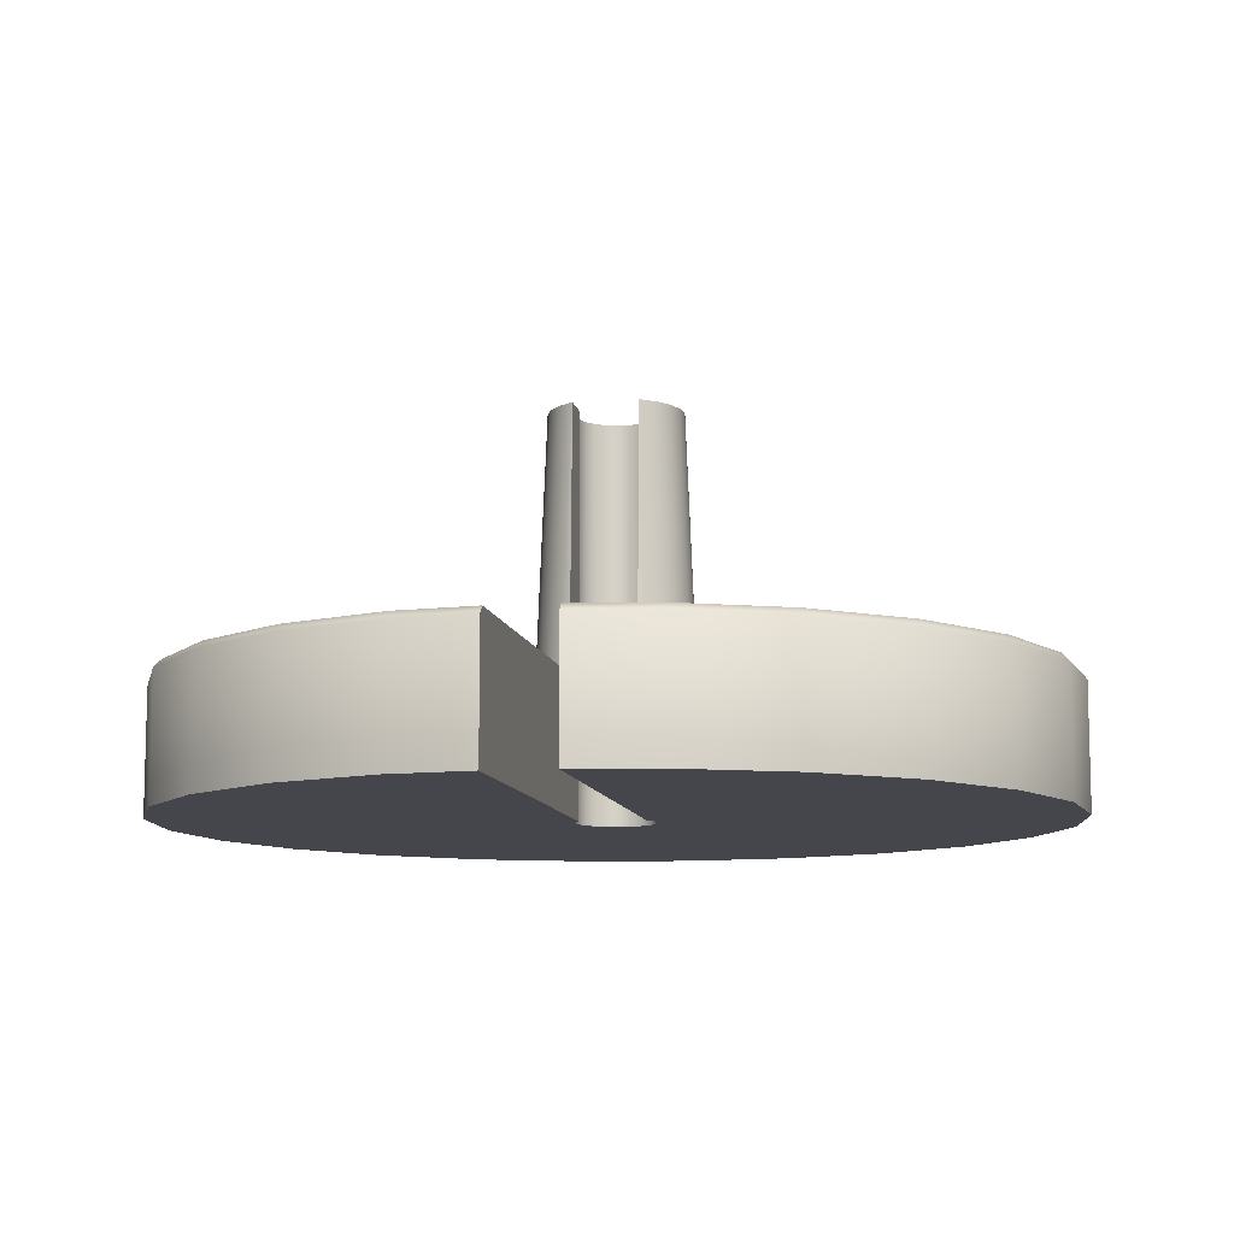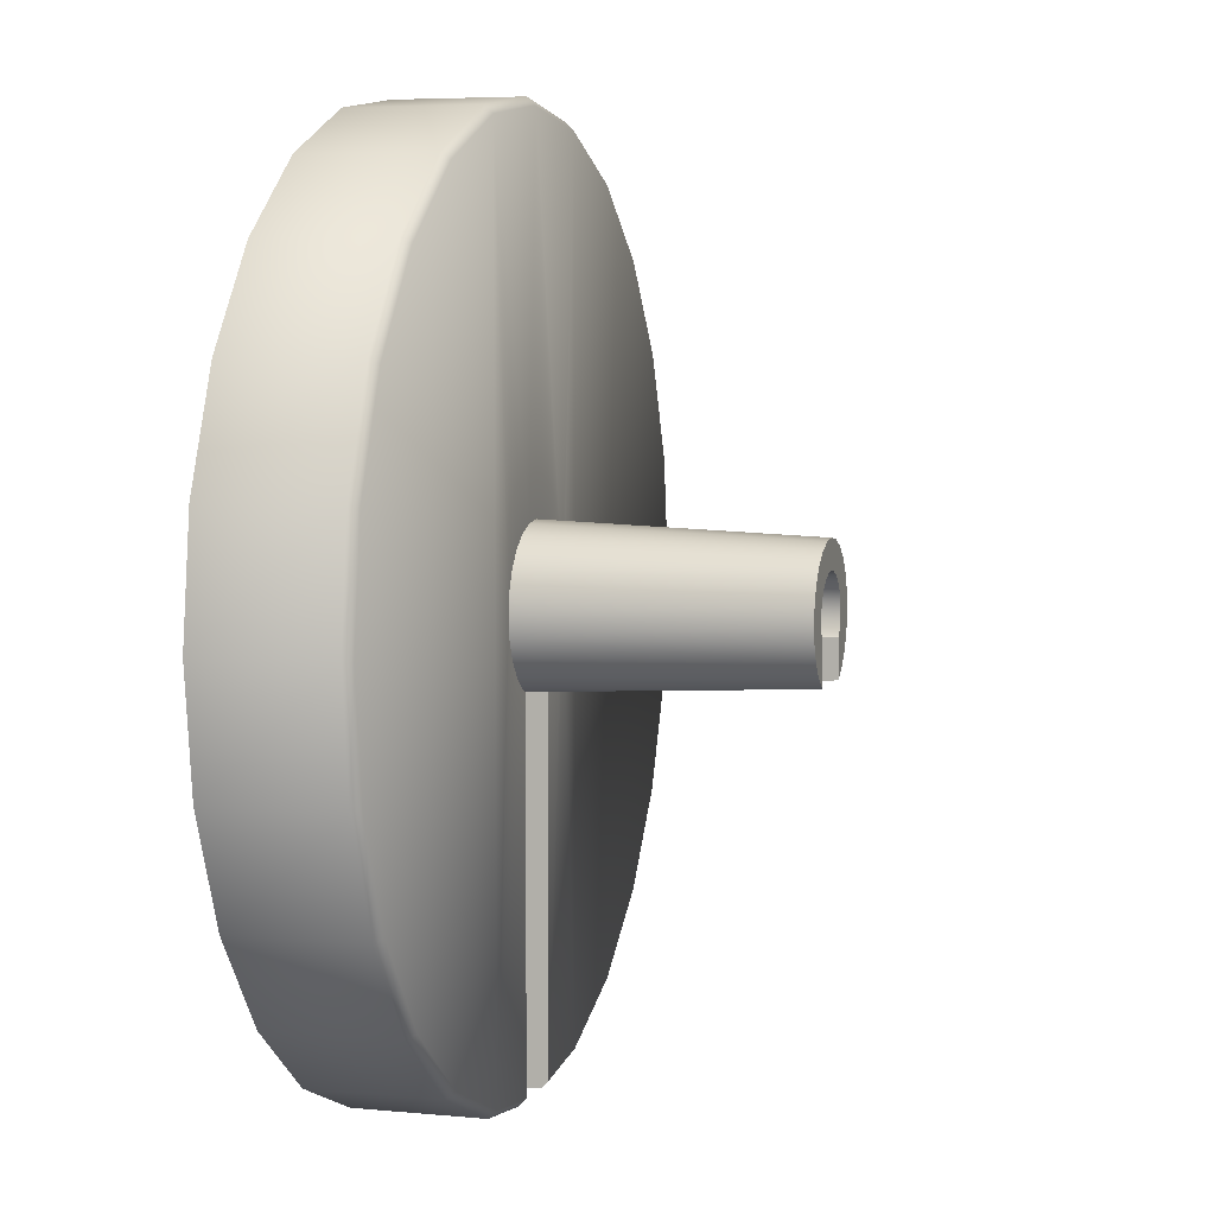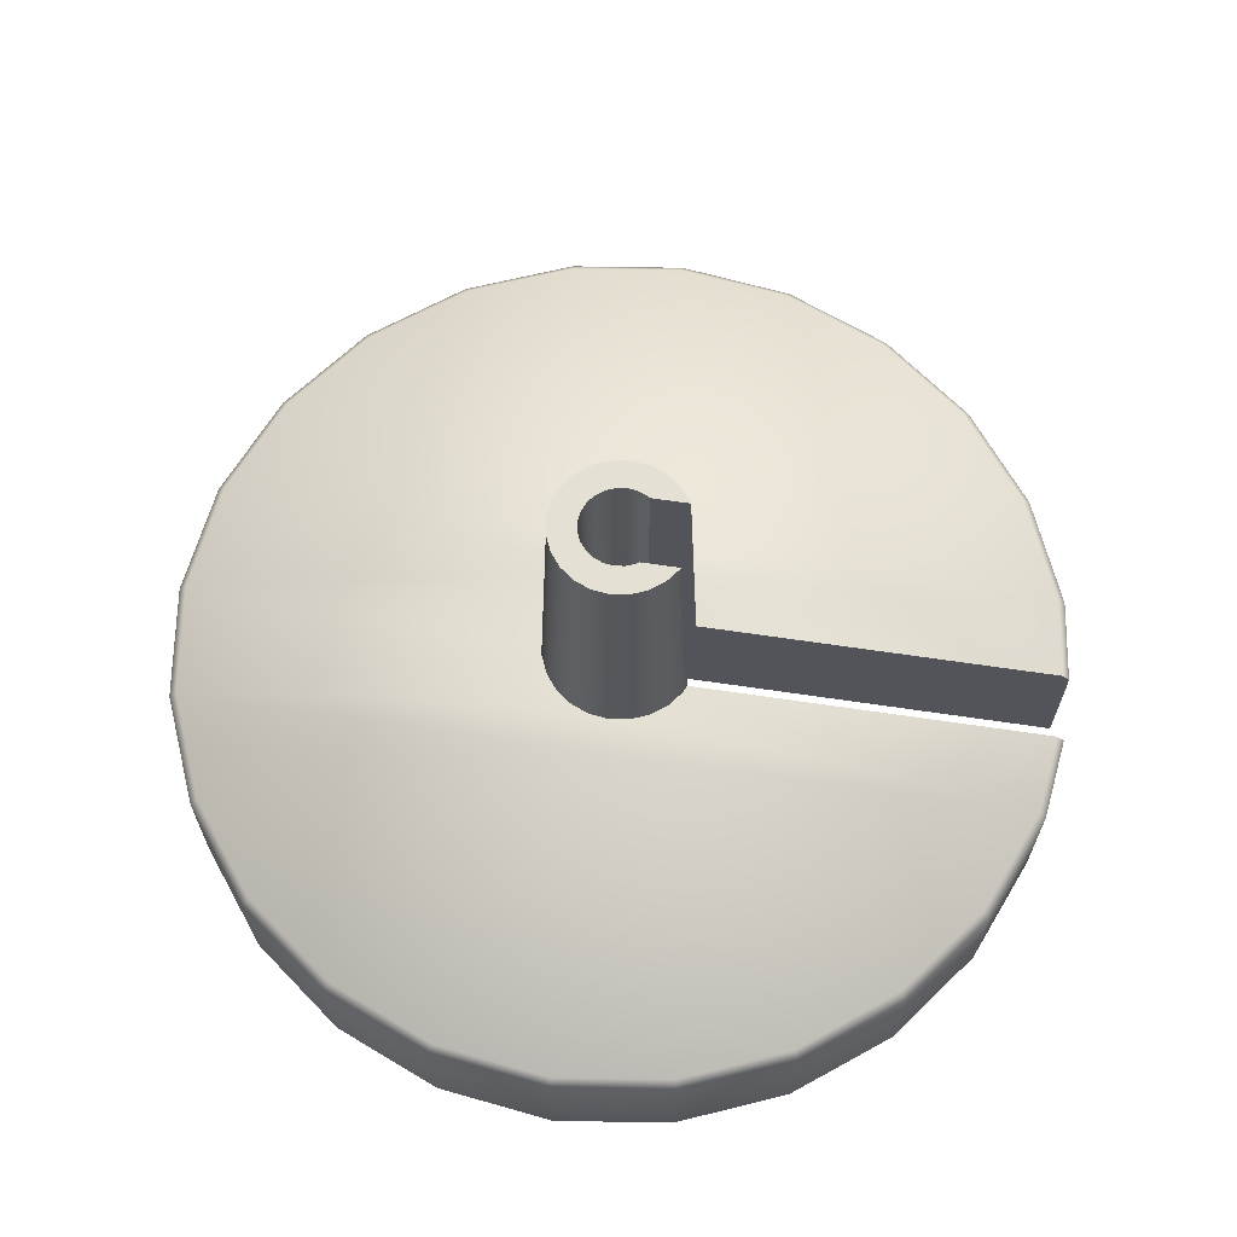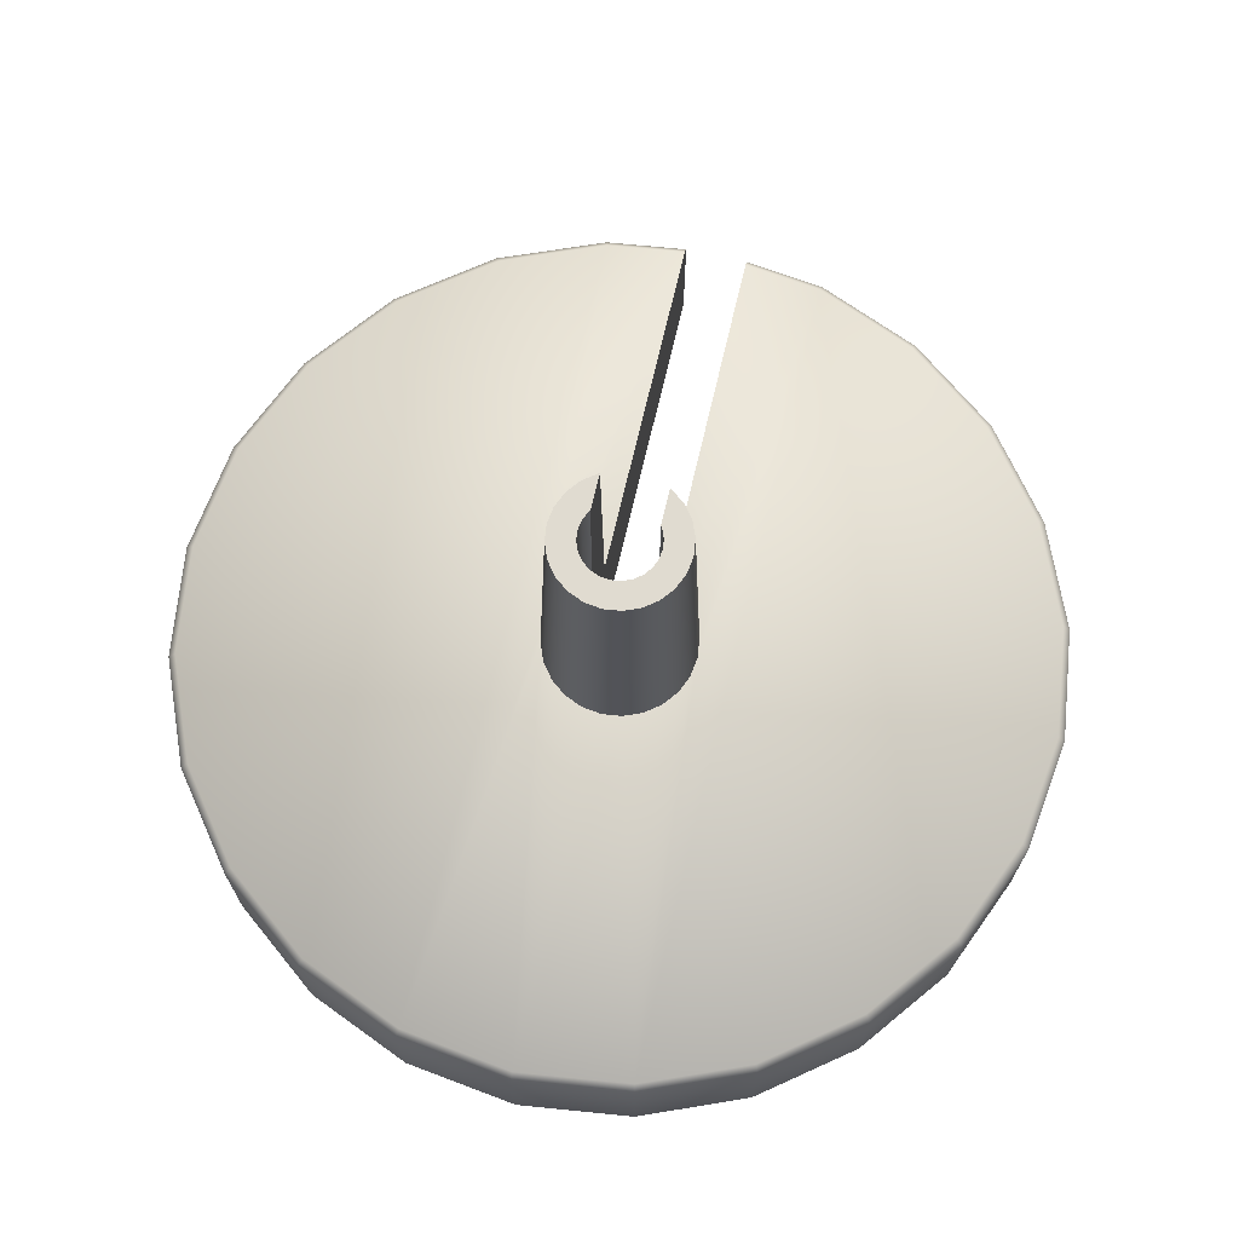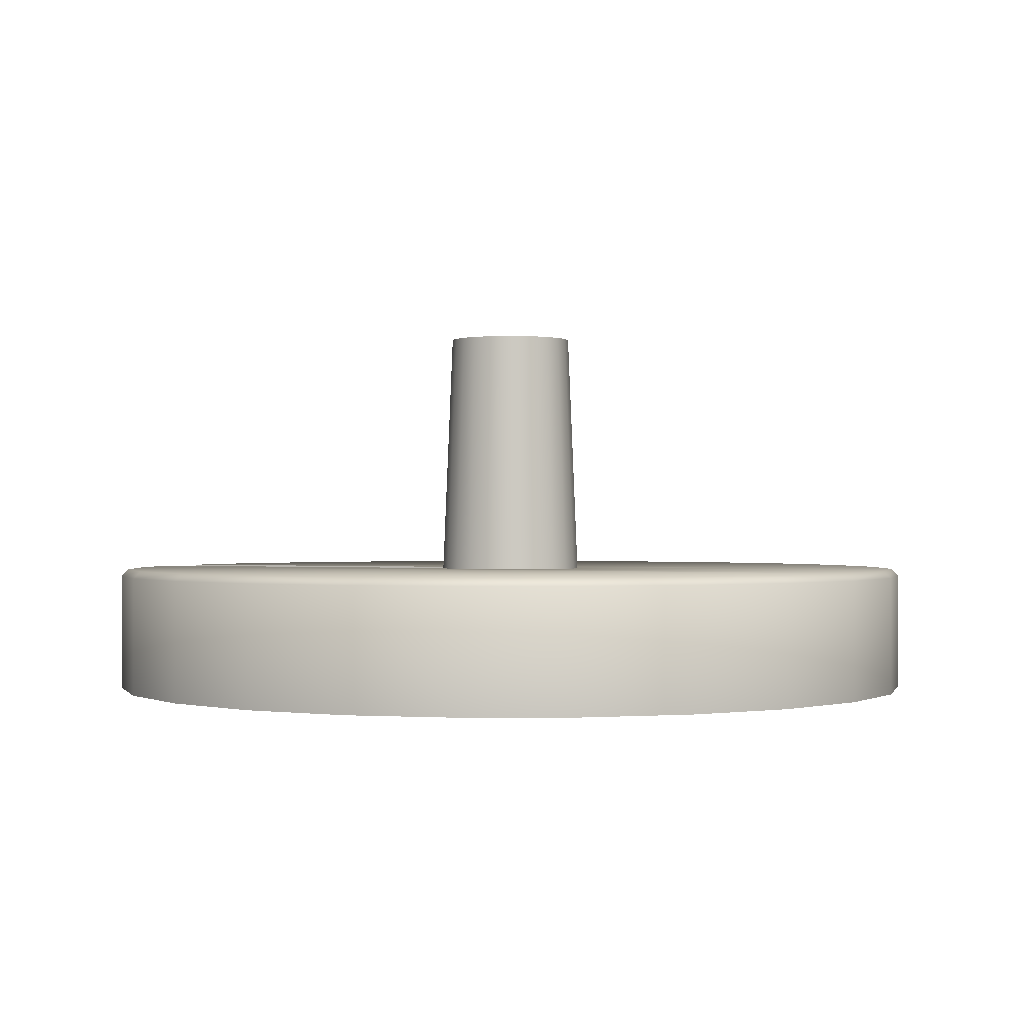
<metadata>
{"format":"obj","ext":"obj","renderer":"f3d","projection":"perspective","resolution":1024,"background":"white","views":[{"elev":-10.0,"azim":-169.9,"up":"+Y"},{"elev":5.5,"azim":106.5,"up":"+Z"},{"elev":65.6,"azim":98.5,"up":"+Y"},{"elev":69.8,"azim":13.2,"up":"+Y"},{"elev":-0.2,"azim":-68.7,"up":"+Y"}]}
</metadata>
<code>
o Group11/mesh84/mesh84-geometry#mesh84-geometry
v -0.01334 -0.7075 -0.4995
v -0.01845 -0.7743 -0.4974
v -0.01605 -0.7075 -0.496
v -0.01529 -0.7743 -0.5014
v -0.02044 -0.7743 -0.4926
v -0.01341 -0.7075 -0.4754
v -0.01118 -0.7743 -0.5046
v -0.009504 -0.7743 -0.5968
v -0.01777 -0.7075 -0.4919
v -0.0161 -0.7075 -0.4789
v -0.009892 -0.7075 -0.4727
v -0.009805 -0.7075 -0.5022
v -0.02113 -0.7743 -0.4875
v -0.01851 -0.7743 -0.4776
v -0.01537 -0.7743 -0.4735
v -0.01122 -0.7075 -0.4874
v -0.009504 -0.7743 -0.5053
v -0.01836 -0.7075 -0.4875
v -0.01779 -0.7075 -0.483
v -0.02993 -0.7743 -0.5941
v -0.02047 -0.7743 -0.4823
v -0.01128 -0.7743 -0.4703
v -0.0109 -0.7075 -0.4849
v -0.01088 -0.7075 -0.49
v -0.009504 -0.7075 -0.5023
v -0.009504 -0.7075 -0.4929
v -0.009504 -0.8082 -0.5987
v -0.03043 -0.7762 -0.596
v -0.02993 -0.7743 -0.3807
v -0.001338 -0.7743 -0.3769
v -0.005791 -0.7075 -0.471
v -0.009914 -0.7075 -0.4825
v -0.01122 -0.8082 -0.4874
v -0.01088 -0.8082 -0.49
v -0.009885 -0.7075 -0.4924
v -0.009504 -0.8082 -0.4929
v -0.009504 -0.7762 -0.5987
v -0.05657 -0.7743 -0.5831
v -0.006516 -0.7743 -0.4683
v -0.008349 -0.7075 -0.4804
v -0.0109 -0.8082 -0.4849
v -0.009885 -0.8082 -0.4924
v -0.05754 -0.7762 -0.5848
v -0.05657 -0.7743 -0.3917
v -0.03043 -0.7762 -0.3788
v -0.001395 -0.7743 -0.4676
v -0.001387 -0.7075 -0.4704
v -0.006306 -0.7075 -0.4789
v -0.009914 -0.8082 -0.4825
v -0.001338 -0.8082 -0.375
v -0.03043 -0.8082 -0.596
v -0.07945 -0.7743 -0.5655
v -0.001338 -0.7762 -0.375
v 0.00373 -0.7743 -0.4683
v -0.003924 -0.7075 -0.4779
v -0.006306 -0.8082 -0.4789
v -0.008349 -0.8082 -0.4804
v -0.03043 -0.8082 -0.3788
v -0.05754 -0.8082 -0.5848
v -0.08082 -0.7762 -0.5669
v -0.07945 -0.7743 -0.4093
v -0.05754 -0.7762 -0.3901
v 0.02726 -0.7743 -0.3807
v 0.00302 -0.7075 -0.471
v -0.001366 -0.7075 -0.4775
v -0.003924 -0.8082 -0.4779
v -0.09701 -0.7743 -0.5426
v -0.05754 -0.8082 -0.3901
v 0.02776 -0.7762 -0.3788
v 0.008509 -0.7743 -0.4702
v 0.007131 -0.7075 -0.4726
v -0.001366 -0.8082 -0.4775
v -0.08082 -0.8082 -0.5669
v -0.09868 -0.7762 -0.5436
v -0.09701 -0.7743 -0.4322
v -0.08082 -0.7762 -0.4079
v -0.08082 -0.8082 -0.4079
v 0.0539 -0.7743 -0.3917
v 0.01262 -0.7743 -0.4734
v 0.003581 -0.7075 -0.4788
v 0.001194 -0.7075 -0.4778
v 0.001194 -0.8082 -0.4778
v 0.02776 -0.8082 -0.3788
v -0.09868 -0.8082 -0.5436
v -0.108 -0.7743 -0.516
v 0.05487 -0.7762 -0.3901
v 0.02726 -0.7743 -0.5941
v 0.01578 -0.7743 -0.4775
v 0.01066 -0.7075 -0.4753
v 0.005633 -0.7075 -0.4804
v -0.09868 -0.8082 -0.4312
v -0.1099 -0.8082 -0.5165
v -0.1099 -0.7762 -0.5165
v -0.108 -0.7743 -0.4588
v -0.09868 -0.7762 -0.4312
v 0.07678 -0.7743 -0.4093
v 0.01845 -0.7743 -0.4873
v 0.0539 -0.7743 -0.5831
v 0.01777 -0.7743 -0.4822
v 0.00721 -0.7075 -0.4824
v 0.003581 -0.8082 -0.4788
v 0.005633 -0.8082 -0.4804
v 0.05487 -0.8082 -0.3901
v -0.1099 -0.8082 -0.4583
v -0.1137 -0.7762 -0.4874
v -0.1118 -0.7743 -0.4874
v 0.07815 -0.7762 -0.4079
v 0.0178 -0.7743 -0.4925
v 0.02776 -0.7762 -0.596
v 0.01338 -0.7075 -0.4789
v 0.008205 -0.7075 -0.4848
v 0.05487 -0.8082 -0.5848
v -0.1099 -0.7762 -0.4583
v -0.1137 -0.8082 -0.4874
v 0.09433 -0.7743 -0.4322
v 0.07678 -0.7743 -0.5655
v 0.01583 -0.7743 -0.4973
v 0.01569 -0.7075 -0.4874
v 0.01509 -0.7075 -0.483
v 0.05487 -0.7762 -0.5848
v 0.006825 -0.7743 -0.5968
v 0.01073 -0.7075 -0.4994
v 0.00855 -0.7075 -0.4874
v 0.00721 -0.8082 -0.4824
v 0.02776 -0.8082 -0.596
v 0.07815 -0.8082 -0.4079
v 0.09601 -0.7762 -0.4312
v 0.0127 -0.7743 -0.5014
v 0.01343 -0.7075 -0.4959
v 0.01512 -0.7075 -0.4918
v 0.006825 -0.7762 -0.5987
v 0.008609 -0.7743 -0.5045
v 0.008205 -0.8082 -0.4848
v 0.00855 -0.8082 -0.4874
v 0.07815 -0.8082 -0.5669
v 0.09601 -0.8082 -0.4312
v 0.1054 -0.7743 -0.4588
v 0.09433 -0.7743 -0.5426
v 0.07815 -0.7762 -0.5669
v 0.006825 -0.8082 -0.5987
v 0.006825 -0.7743 -0.5053
v 0.008221 -0.7075 -0.4899
v 0.008221 -0.8082 -0.4899
v 0.1072 -0.8082 -0.4583
v 0.1072 -0.7762 -0.4583
v 0.007217 -0.7075 -0.5021
v 0.006825 -0.7075 -0.5023
v 0.00724 -0.7075 -0.4923
v 0.00724 -0.8082 -0.4923
v 0.09601 -0.8082 -0.5436
v 0.1111 -0.7762 -0.4874
v 0.1054 -0.7743 -0.516
v 0.09601 -0.7762 -0.5436
v 0.006825 -0.8082 -0.4929
v 0.1111 -0.8082 -0.4874
v 0.1072 -0.8082 -0.5165
v 0.1091 -0.7743 -0.4874
v 0.006825 -0.7075 -0.4929
v 0.1072 -0.7762 -0.5165
f 1 2 3
f 2 1 4
f 5 3 2
f 3 6 1
f 1 7 4
f 8 2 4
f 3 5 9
f 8 5 2
f 3 10 6
f 1 6 11
f 7 1 12
f 8 4 7
f 13 9 5
f 9 10 3
f 8 13 5
f 14 6 10
f 15 11 6
f 1 11 16
f 16 12 1
f 12 17 7
f 8 7 17
f 9 13 18
f 9 19 10
f 13 8 20
f 6 14 15
f 10 21 14
f 11 15 22
f 16 11 23
f 12 16 24
f 17 12 25
f 26 17 25
f 17 27 8
f 13 19 18
f 19 9 18
f 21 10 19
f 8 28 20
f 20 29 13
f 14 30 15
f 21 30 14
f 15 30 22
f 22 31 11
f 23 11 32
f 23 33 16
f 16 34 24
f 12 24 35
f 12 26 25
f 36 17 26
f 12 35 26
f 17 36 27
f 8 27 37
f 19 13 21
f 28 8 37
f 28 38 20
f 38 29 20
f 13 29 21
f 21 29 30
f 22 30 39
f 31 22 39
f 40 11 31
f 32 11 40
f 32 41 23
f 33 23 41
f 34 16 33
f 42 24 34
f 24 42 35
f 36 35 42
f 35 36 26
f 34 27 42
f 42 27 36
f 27 28 37
f 38 28 43
f 38 44 29
f 45 30 29
f 39 30 46
f 39 47 31
f 40 31 48
f 40 49 32
f 41 32 49
f 50 33 41
f 33 27 34
f 28 27 51
f 51 43 28
f 43 52 38
f 52 44 38
f 44 45 29
f 30 45 53
f 46 30 54
f 47 39 46
f 55 31 47
f 48 31 55
f 56 40 48
f 49 40 57
f 50 41 49
f 33 50 58
f 58 27 33
f 58 51 27
f 43 51 59
f 52 43 60
f 52 61 44
f 45 44 62
f 58 53 45
f 53 63 30
f 54 30 63
f 64 46 54
f 46 64 47
f 55 47 65
f 66 48 55
f 40 56 57
f 48 66 56
f 50 49 57
f 53 58 50
f 58 59 51
f 59 60 43
f 60 67 52
f 67 61 52
f 61 62 44
f 68 45 62
f 45 68 58
f 63 53 69
f 54 63 70
f 54 71 64
f 65 47 64
f 72 55 65
f 55 72 66
f 50 57 56
f 50 56 66
f 50 69 53
f 68 59 58
f 60 59 73
f 67 60 74
f 67 75 61
f 62 61 76
f 62 77 68
f 69 78 63
f 70 63 79
f 71 54 70
f 80 64 71
f 65 64 81
f 65 82 72
f 50 66 72
f 69 50 83
f 77 59 68
f 77 73 59
f 84 60 73
f 60 84 74
f 74 85 67
f 85 75 67
f 75 76 61
f 77 62 76
f 78 69 86
f 87 63 78
f 79 63 88
f 89 70 79
f 70 89 71
f 81 64 80
f 80 71 90
f 82 65 81
f 50 72 82
f 50 82 83
f 83 86 69
f 91 73 77
f 91 84 73
f 92 74 84
f 85 74 93
f 85 94 75
f 76 75 95
f 95 77 76
f 86 96 78
f 87 97 63
f 87 78 98
f 88 63 99
f 88 89 79
f 100 71 89
f 101 81 80
f 90 71 100
f 102 80 90
f 81 101 82
f 83 82 101
f 86 83 103
f 77 95 91
f 104 84 91
f 74 92 93
f 104 92 84
f 105 85 93
f 94 85 106
f 94 95 75
f 96 86 107
f 98 78 96
f 87 108 97
f 99 63 97
f 98 109 87
f 99 110 88
f 89 88 110
f 100 89 111
f 80 102 101
f 100 102 90
f 83 101 102
f 83 112 103
f 103 107 86
f 113 91 95
f 91 113 104
f 114 93 92
f 92 104 114
f 85 105 106
f 93 114 105
f 105 94 106
f 95 94 113
f 107 115 96
f 98 96 116
f 87 117 108
f 108 118 97
f 97 119 99
f 109 98 120
f 109 121 87
f 110 99 119
f 122 89 110
f 111 89 123
f 111 124 100
f 102 100 124
f 83 102 124
f 83 125 112
f 103 112 126
f 107 103 126
f 105 104 113
f 104 105 114
f 94 105 113
f 115 107 127
f 116 96 115
f 116 120 98
f 87 128 117
f 129 108 117
f 118 108 130
f 119 97 118
f 112 109 120
f 121 109 131
f 121 132 87
f 129 110 119
f 122 123 89
f 122 110 129
f 123 133 111
f 124 111 133
f 83 124 133
f 83 134 125
f 109 112 125
f 126 112 135
f 136 107 126
f 107 136 127
f 127 137 115
f 116 115 138
f 120 116 139
f 87 132 128
f 122 117 128
f 108 129 130
f 117 122 129
f 130 119 118
f 120 135 112
f 125 131 109
f 140 121 131
f 132 121 141
f 129 119 130
f 122 142 123
f 133 123 134
f 83 133 134
f 143 125 134
f 126 135 136
f 144 127 136
f 137 127 145
f 138 115 137
f 138 139 116
f 135 120 139
f 146 128 132
f 128 146 122
f 131 125 140
f 140 141 121
f 147 132 141
f 122 148 142
f 142 134 123
f 149 125 143
f 134 142 143
f 136 135 150
f 127 144 145
f 136 150 144
f 151 137 145
f 138 137 152
f 139 138 153
f 153 135 139
f 132 147 146
f 146 148 122
f 125 154 140
f 154 141 140
f 154 147 141
f 148 143 142
f 154 125 149
f 143 148 149
f 135 153 150
f 155 145 144
f 144 150 156
f 137 151 157
f 145 155 151
f 152 137 157
f 152 153 138
f 147 148 146
f 148 147 158
f 147 154 158
f 149 158 154
f 158 149 148
f 159 150 153
f 144 156 155
f 150 159 156
f 159 157 151
f 156 151 155
f 157 159 152
f 153 152 159
f 151 156 159
f 3 2 1
f 4 1 2
f 2 3 5
f 1 6 3
f 4 7 1
f 4 2 8
f 9 5 3
f 2 5 8
f 6 10 3
f 11 6 1
f 12 1 7
f 7 4 8
f 5 9 13
f 3 10 9
f 5 13 8
f 10 6 14
f 6 11 15
f 16 11 1
f 1 12 16
f 7 17 12
f 17 7 8
f 18 13 9
f 10 19 9
f 20 8 13
f 15 14 6
f 14 21 10
f 22 15 11
f 23 11 16
f 24 16 12
f 25 12 17
f 25 17 26
f 8 27 17
f 18 19 13
f 18 9 19
f 19 10 21
f 20 28 8
f 13 29 20
f 15 30 14
f 14 30 21
f 22 30 15
f 11 31 22
f 32 11 23
f 16 33 23
f 24 34 16
f 35 24 12
f 25 26 12
f 26 17 36
f 26 35 12
f 27 36 17
f 37 27 8
f 21 13 19
f 37 8 28
f 20 38 28
f 20 29 38
f 21 29 13
f 30 29 21
f 39 30 22
f 39 22 31
f 31 11 40
f 40 11 32
f 23 41 32
f 41 23 33
f 33 16 34
f 34 24 42
f 35 42 24
f 42 35 36
f 26 36 35
f 42 27 34
f 36 27 42
f 37 28 27
f 43 28 38
f 29 44 38
f 29 30 45
f 46 30 39
f 31 47 39
f 48 31 40
f 32 49 40
f 49 32 41
f 41 33 50
f 34 27 33
f 51 27 28
f 28 43 51
f 38 52 43
f 38 44 52
f 29 45 44
f 53 45 30
f 54 30 46
f 46 39 47
f 47 31 55
f 55 31 48
f 48 40 56
f 57 40 49
f 49 41 50
f 58 50 33
f 33 27 58
f 27 51 58
f 59 51 43
f 60 43 52
f 44 61 52
f 62 44 45
f 45 53 58
f 30 63 53
f 63 30 54
f 54 46 64
f 47 64 46
f 65 47 55
f 55 48 66
f 57 56 40
f 56 66 48
f 57 49 50
f 50 58 53
f 51 59 58
f 43 60 59
f 52 67 60
f 52 61 67
f 44 62 61
f 62 45 68
f 58 68 45
f 69 53 63
f 70 63 54
f 64 71 54
f 64 47 65
f 65 55 72
f 66 72 55
f 56 57 50
f 66 56 50
f 53 69 50
f 58 59 68
f 73 59 60
f 74 60 67
f 61 75 67
f 76 61 62
f 68 77 62
f 63 78 69
f 79 63 70
f 70 54 71
f 71 64 80
f 81 64 65
f 72 82 65
f 72 66 50
f 83 50 69
f 68 59 77
f 59 73 77
f 73 60 84
f 74 84 60
f 67 85 74
f 67 75 85
f 61 76 75
f 76 62 77
f 86 69 78
f 78 63 87
f 88 63 79
f 79 70 89
f 71 89 70
f 80 64 81
f 90 71 80
f 81 65 82
f 82 72 50
f 83 82 50
f 69 86 83
f 77 73 91
f 73 84 91
f 84 74 92
f 93 74 85
f 75 94 85
f 95 75 76
f 76 77 95
f 78 96 86
f 63 97 87
f 98 78 87
f 99 63 88
f 79 89 88
f 89 71 100
f 80 81 101
f 100 71 90
f 90 80 102
f 82 101 81
f 101 82 83
f 103 83 86
f 91 95 77
f 91 84 104
f 93 92 74
f 84 92 104
f 93 85 105
f 106 85 94
f 75 95 94
f 107 86 96
f 96 78 98
f 97 108 87
f 97 63 99
f 87 109 98
f 88 110 99
f 110 88 89
f 111 89 100
f 101 102 80
f 90 102 100
f 102 101 83
f 103 112 83
f 86 107 103
f 95 91 113
f 104 113 91
f 92 93 114
f 114 104 92
f 106 105 85
f 105 114 93
f 106 94 105
f 113 94 95
f 96 115 107
f 116 96 98
f 108 117 87
f 97 118 108
f 99 119 97
f 120 98 109
f 87 121 109
f 119 99 110
f 110 89 122
f 123 89 111
f 100 124 111
f 124 100 102
f 124 102 83
f 112 125 83
f 126 112 103
f 126 103 107
f 113 104 105
f 114 105 104
f 113 105 94
f 127 107 115
f 115 96 116
f 98 120 116
f 117 128 87
f 117 108 129
f 130 108 118
f 118 97 119
f 120 109 112
f 131 109 121
f 87 132 121
f 119 110 129
f 89 123 122
f 129 110 122
f 111 133 123
f 133 111 124
f 133 124 83
f 125 134 83
f 125 112 109
f 135 112 126
f 126 107 136
f 127 136 107
f 115 137 127
f 138 115 116
f 139 116 120
f 128 132 87
f 128 117 122
f 130 129 108
f 129 122 117
f 118 119 130
f 112 135 120
f 109 131 125
f 131 121 140
f 141 121 132
f 130 119 129
f 123 142 122
f 134 123 133
f 134 133 83
f 134 125 143
f 136 135 126
f 136 127 144
f 145 127 137
f 137 115 138
f 116 139 138
f 139 120 135
f 132 128 146
f 122 146 128
f 140 125 131
f 121 141 140
f 141 132 147
f 142 148 122
f 123 134 142
f 143 125 149
f 143 142 134
f 150 135 136
f 145 144 127
f 144 150 136
f 145 137 151
f 152 137 138
f 153 138 139
f 139 135 153
f 146 147 132
f 122 148 146
f 140 154 125
f 140 141 154
f 141 147 154
f 142 143 148
f 149 125 154
f 149 148 143
f 150 153 135
f 144 145 155
f 156 150 144
f 157 151 137
f 151 155 145
f 157 137 152
f 138 153 152
f 146 148 147
f 158 147 148
f 158 154 147
f 154 158 149
f 148 149 158
f 153 150 159
f 155 156 144
f 156 159 150
f 151 157 159
f 155 151 156
f 152 159 157
f 159 152 153
f 159 156 151

</code>
